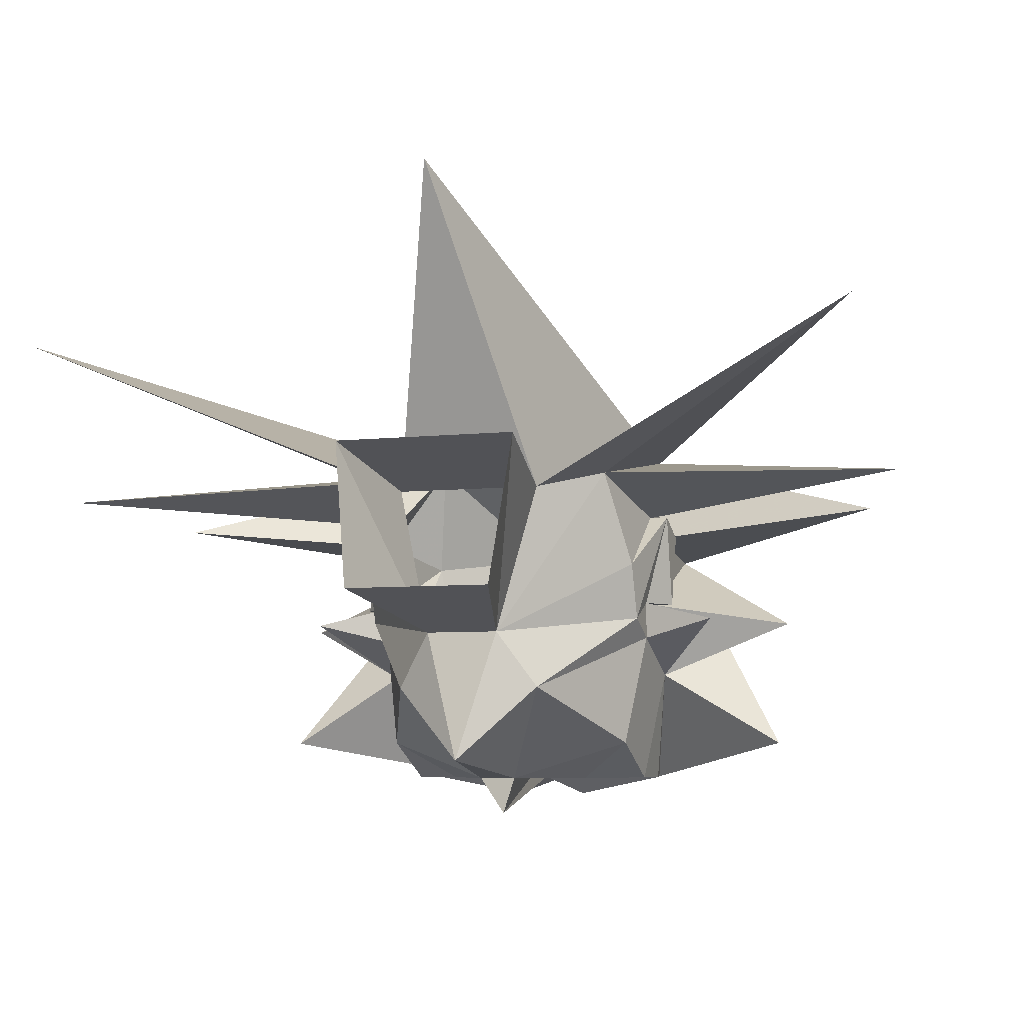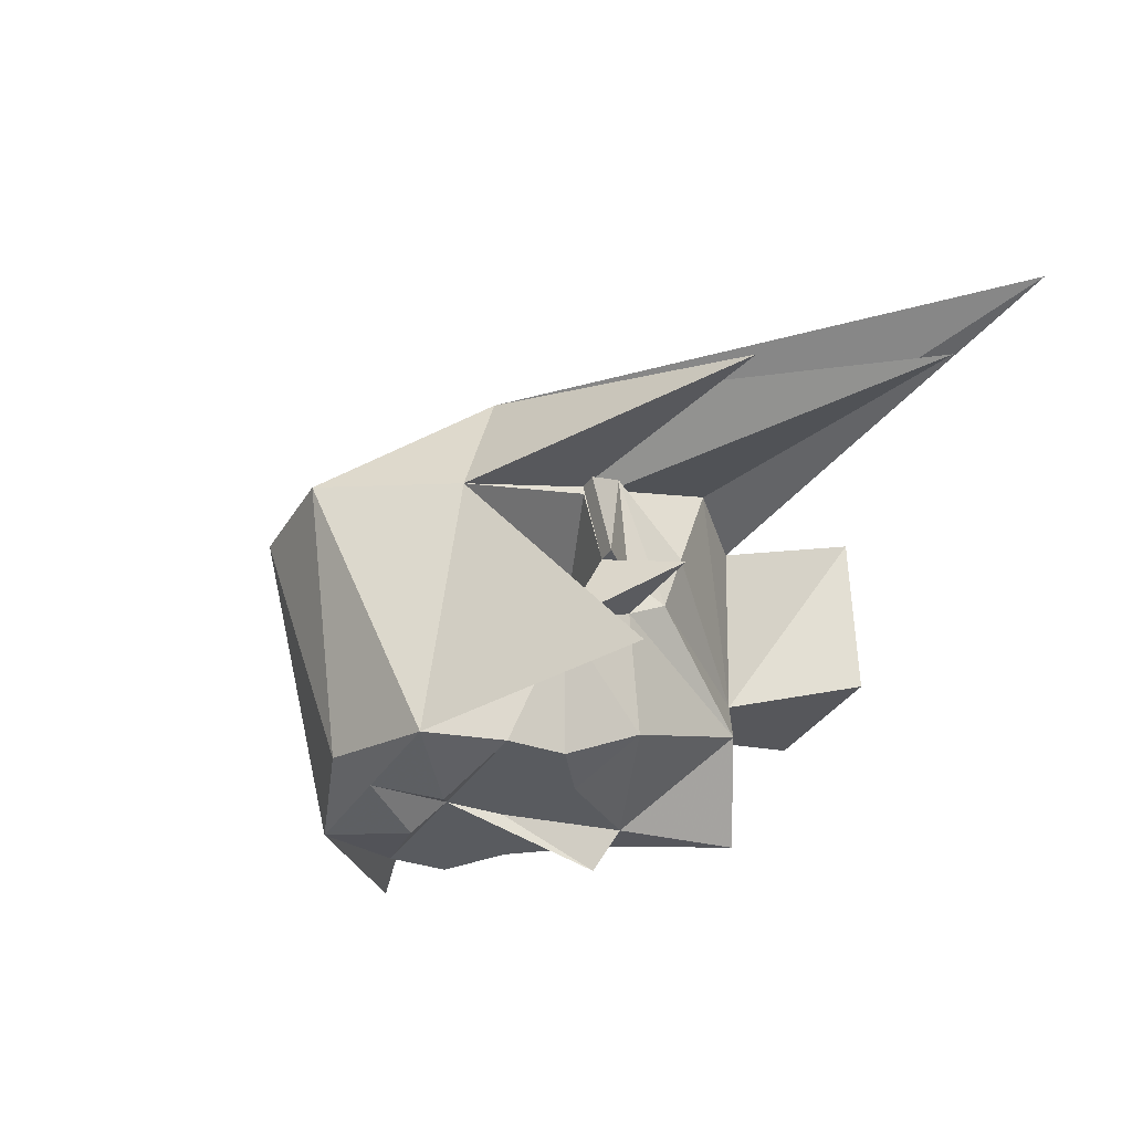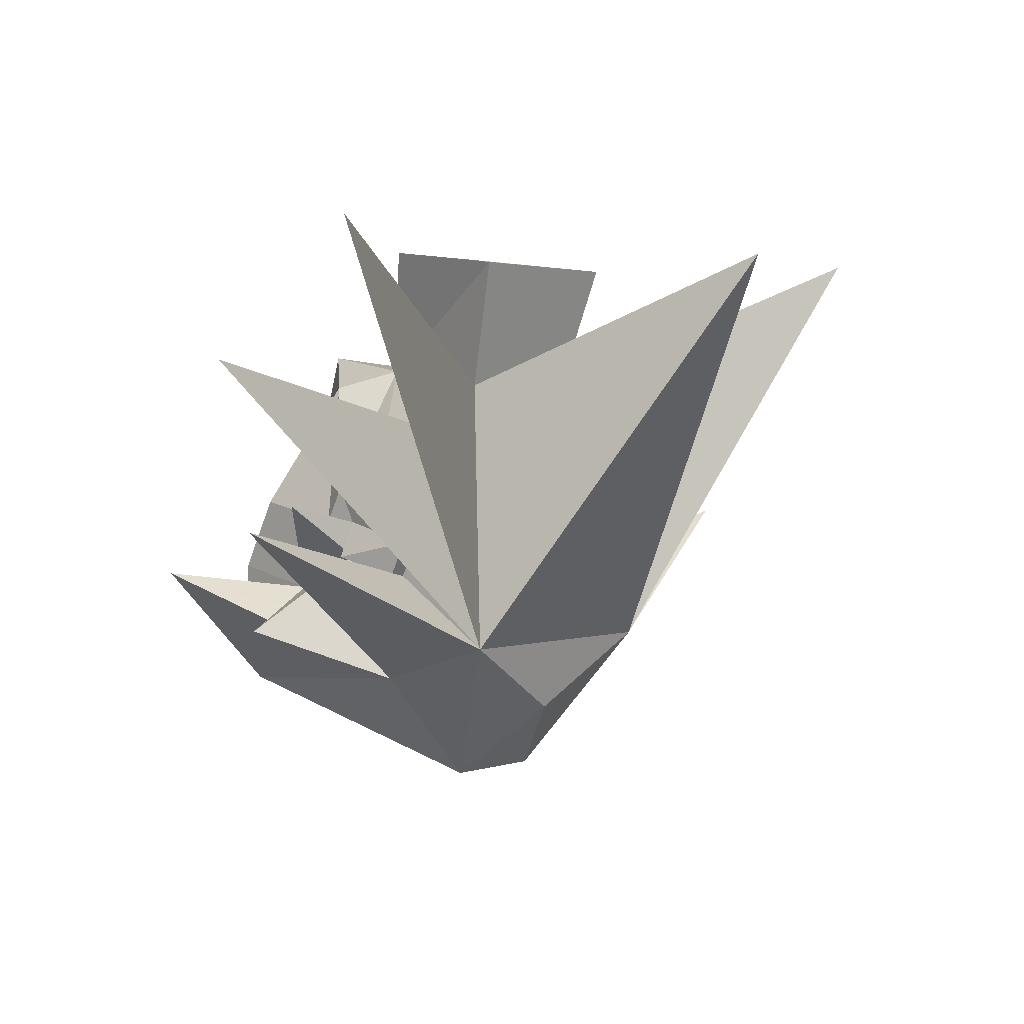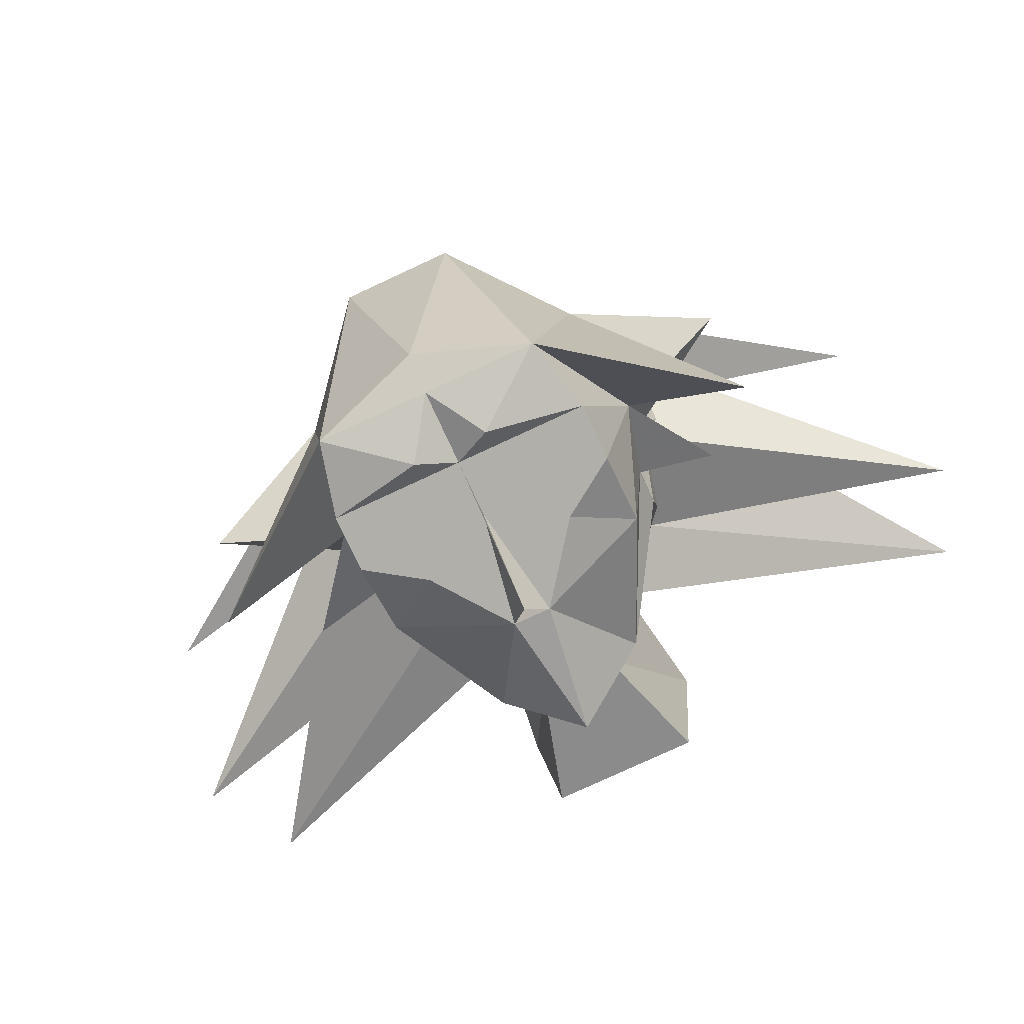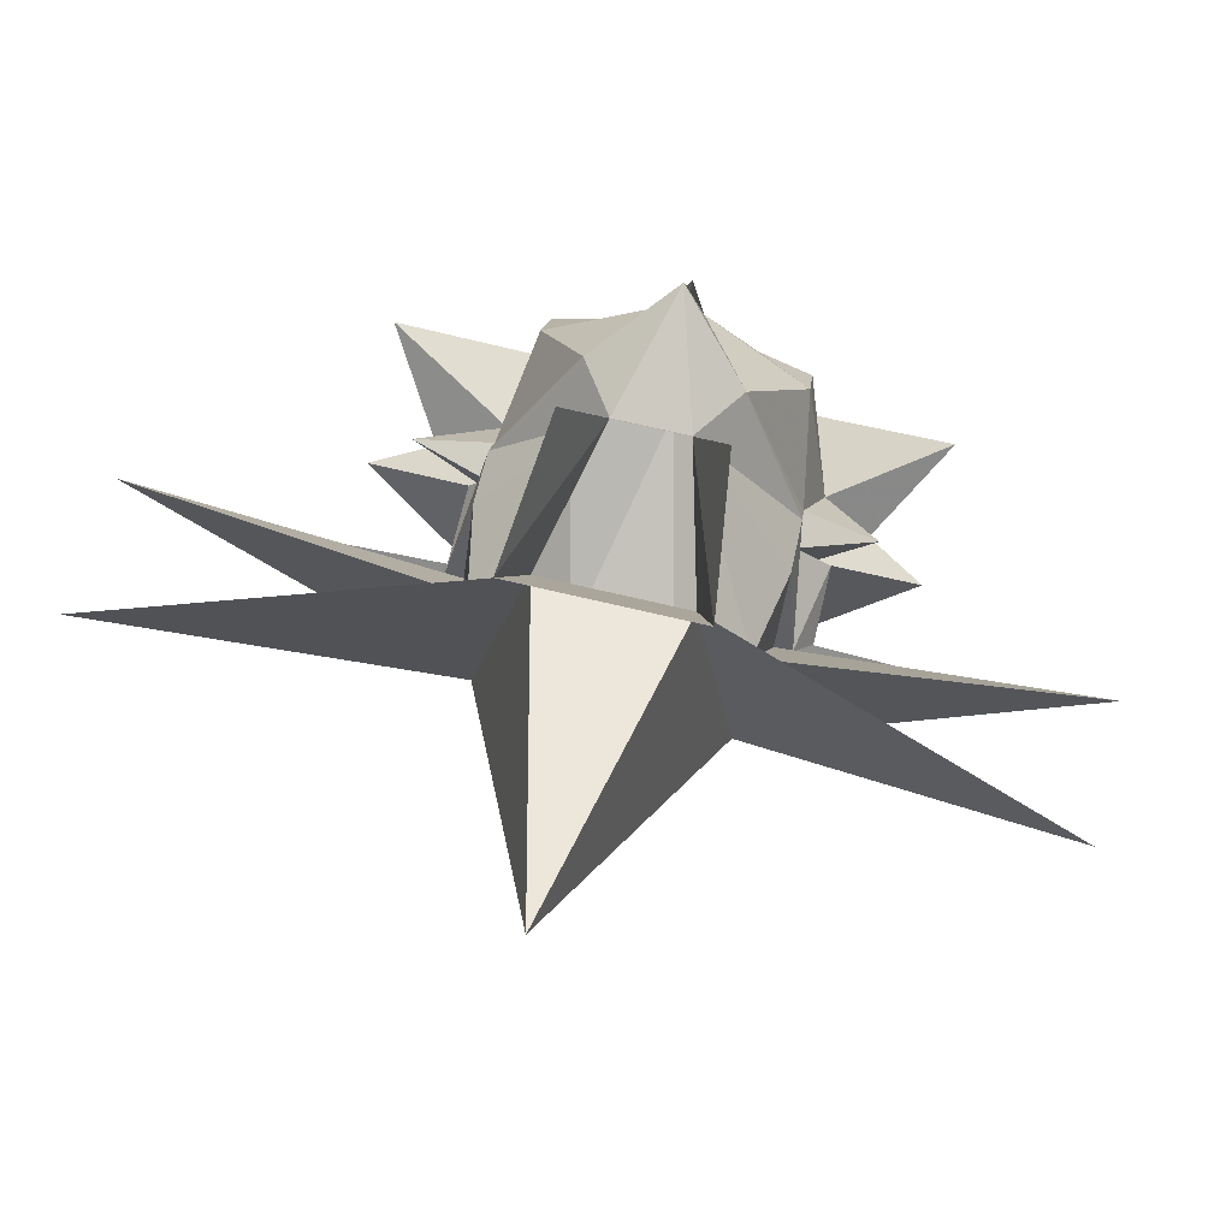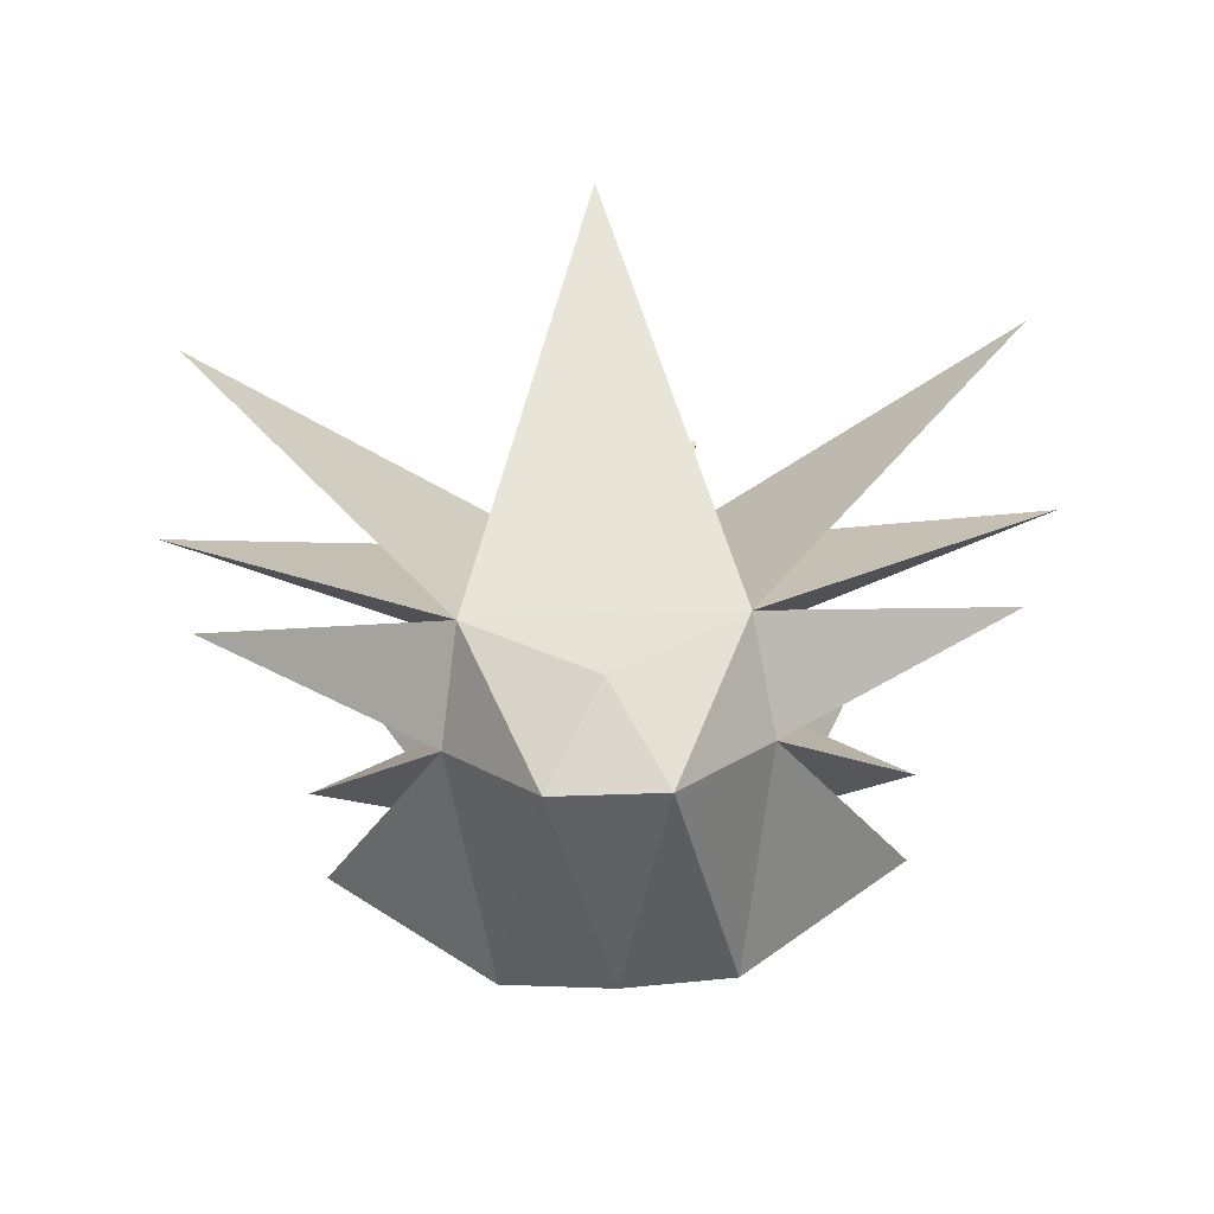
<metadata>
{"format":"obj","ext":"obj","renderer":"f3d","projection":"perspective","resolution":1024,"background":"white","views":[{"elev":-6.3,"azim":-161.1,"up":"+Z"},{"elev":-32.6,"azim":63.7,"up":"+Z"},{"elev":2.1,"azim":-50.1,"up":"+Y"},{"elev":-78.0,"azim":24.9,"up":"+Z"},{"elev":78.1,"azim":12.8,"up":"+Y"},{"elev":-62.3,"azim":2.1,"up":"+Y"}]}
</metadata>
<code>
v 0.03125 -1.398 -0.1016
v 0.05469 -1.406 -0.1016
v 0 -1.406 -0.1016
v 0.03125 -1.391 -0.1016
v 0.05469 -1.375 -0.08594
v 0.07031 -1.414 -0.05469
v 0.05469 -1.43 -0.1016
v 0.01562 -1.43 -0.1016
v 0.01562 -1.422 -0.1016
v 0 -1.43 -0.1016
v 0 -1.398 -0.1094
v 0 -1.367 -0.1172
v 0.007812 -1.359 -0.1016
v 0.03125 -1.32 -0.0625
v 0.0625 -1.383 -0.03906
v 0.09375 -1.375 -0.03125
v 0.07031 -1.398 -0.02344
v 0.1172 -1.43 -0.03125
v 0.0625 -1.453 0
v 0.1172 -1.406 -0.08594
v 0.04688 -1.461 -0.1016
v 0.01562 -1.438 -0.1094
v 0 -1.461 -0.1016
v -0.01562 -1.438 -0.1094
v -0.01562 -1.43 -0.1016
v -0.007812 -1.359 -0.1016
v -0.03125 -1.391 -0.1016
v -0.05469 -1.375 -0.08594
v -0.03125 -1.32 -0.0625
v 0 -1.305 -0.09375
v 0.01562 -1.312 -0.03906
v 0.0625 -1.367 -0.03125
v 0.0625 -1.383 -0.02344
v 0.07812 -1.398 -0.02344
v 0.07031 -1.406 0.007812
v -0.05469 -1.406 -0.1016
v -0.03125 -1.398 -0.1016
v -0.0625 -1.414 -0.05469
v -0.0625 -1.383 -0.03906
v -0.0625 -1.367 -0.03125
v -0.01562 -1.312 -0.03906
v -0.03125 -1.258 -0.02344
v 0.03125 -1.258 -0.02344
v 0.03906 -1.266 0.03906
v 0.03125 -1.32 0.02344
v 0.05469 -1.344 0.03125
v 0.0625 -1.359 -0.007812
v 0.07031 -1.391 0.01562
v -0.01562 -1.422 -0.1016
v -0.05469 -1.43 -0.1016
v -0.04688 -1.461 -0.1016
v -0.1172 -1.406 -0.08594
v -0.0625 -1.453 0
v -0.1172 -1.43 -0.03125
v -0.0625 -1.398 -0.02344
v -0.09375 -1.375 -0.03125
v -0.0625 -1.383 -0.02344
v -0.07031 -1.391 0.01562
v -0.0625 -1.359 -0.007812
v -0.05469 -1.344 0.03125
v -0.03125 -1.32 0.02344
v -0.03906 -1.266 0.03906
v 0 -1.266 0.1562
v 0.05469 -1.438 0.04688
v 0.1797 -1.258 0.08594
v 0.1875 -1.312 0.02344
v 0.0625 -1.391 0.01562
v 0.07812 -1.406 0.007812
v 0 -1.477 -0.09375
v 0.1641 -1.383 0.01562
v 0.02344 -1.5 0.007812
v -0.07031 -1.406 0.007812
v -0.07031 -1.398 -0.02344
v -0.0625 -1.406 0.007812
v -0.0625 -1.391 0.01562
v -0.1875 -1.312 0.02344
v -0.05469 -1.438 0.04688
v -0.1797 -1.258 0.08594
v 0 -1.469 0.03906
v -0.02344 -1.5 0.007812
v -0.1641 -1.383 0.01562
f 1 2 3
f 2 9 3
f 3 36 37
f 3 49 36
f 1 3 4
f 1 4 2
f 2 4 5
f 2 5 6
f 2 6 7
f 2 7 8
f 2 8 9
f 3 9 8
f 3 8 10
f 3 10 11
f 3 11 12
f 3 12 13
f 3 13 4
f 4 13 5
f 5 13 14
f 5 14 15
f 5 15 6
f 6 21 7
f 7 21 22
f 7 22 8
f 8 22 10
f 10 22 23
f 10 23 24
f 10 24 25
f 10 25 3
f 10 3 11
f 11 3 12
f 12 3 26
f 26 3 27
f 26 27 28
f 26 28 29
f 26 29 30
f 26 30 13
f 13 30 14
f 14 30 31
f 14 31 32
f 14 32 15
f 15 32 33
f 17 33 33
f 17 33 34
f 17 34 35
f 3 37 27
f 27 37 36
f 27 36 28
f 28 36 38
f 28 38 39
f 28 39 29
f 29 39 40
f 29 40 41
f 29 41 30
f 30 41 31
f 31 41 42
f 31 42 43
f 31 43 44
f 31 44 45
f 31 45 46
f 31 46 47
f 31 47 32
f 32 47 48
f 32 48 33
f 32 33 33
f 36 49 25
f 36 25 50
f 36 50 38
f 38 50 51
f 39 57 40
f 40 57 58
f 40 58 59
f 40 59 41
f 41 59 60
f 41 60 61
f 41 61 62
f 41 62 42
f 45 44 62
f 45 62 61
f 46 67 47
f 47 67 48
f 48 67 68
f 48 68 34
f 48 34 33
f 22 21 23
f 23 51 24
f 24 51 50
f 24 50 25
f 3 25 49
f 68 35 34
f 35 68 67
f 72 58 73
f 72 73 74
f 72 74 75
f 72 75 58
f 58 75 59
f 59 75 60
f 57 73 58
f 73 57 55
f 73 55 74
f 57 57 40
f 57 57 55
f 6 15 16
f 6 16 17
f 6 17 18
f 6 18 19
f 6 19 20
f 6 20 21
f 15 33 16
f 16 33 17
f 17 35 19
f 17 19 18
f 38 51 52
f 38 52 53
f 38 53 54
f 38 54 55
f 38 55 56
f 38 56 39
f 39 56 57
f 45 61 63
f 45 63 64
f 45 64 65
f 45 65 46
f 46 65 64
f 46 64 66
f 46 66 67
f 23 21 69
f 23 69 51
f 35 67 64
f 35 64 70
f 35 70 19
f 19 70 64
f 19 64 71
f 19 71 21
f 19 21 20
f 60 75 76
f 60 76 77
f 60 77 78
f 60 78 61
f 61 78 77
f 61 77 63
f 63 77 64
f 64 77 79
f 64 79 71
f 71 79 80
f 71 80 69
f 71 69 21
f 74 55 53
f 74 53 81
f 74 81 77
f 74 77 75
f 75 77 76
f 55 57 56
f 66 64 67
f 54 53 55
f 52 51 53
f 53 51 80
f 53 80 77
f 53 77 81
f 80 51 69
f 77 80 79
f 17 15 33
f 57 39 55

</code>
